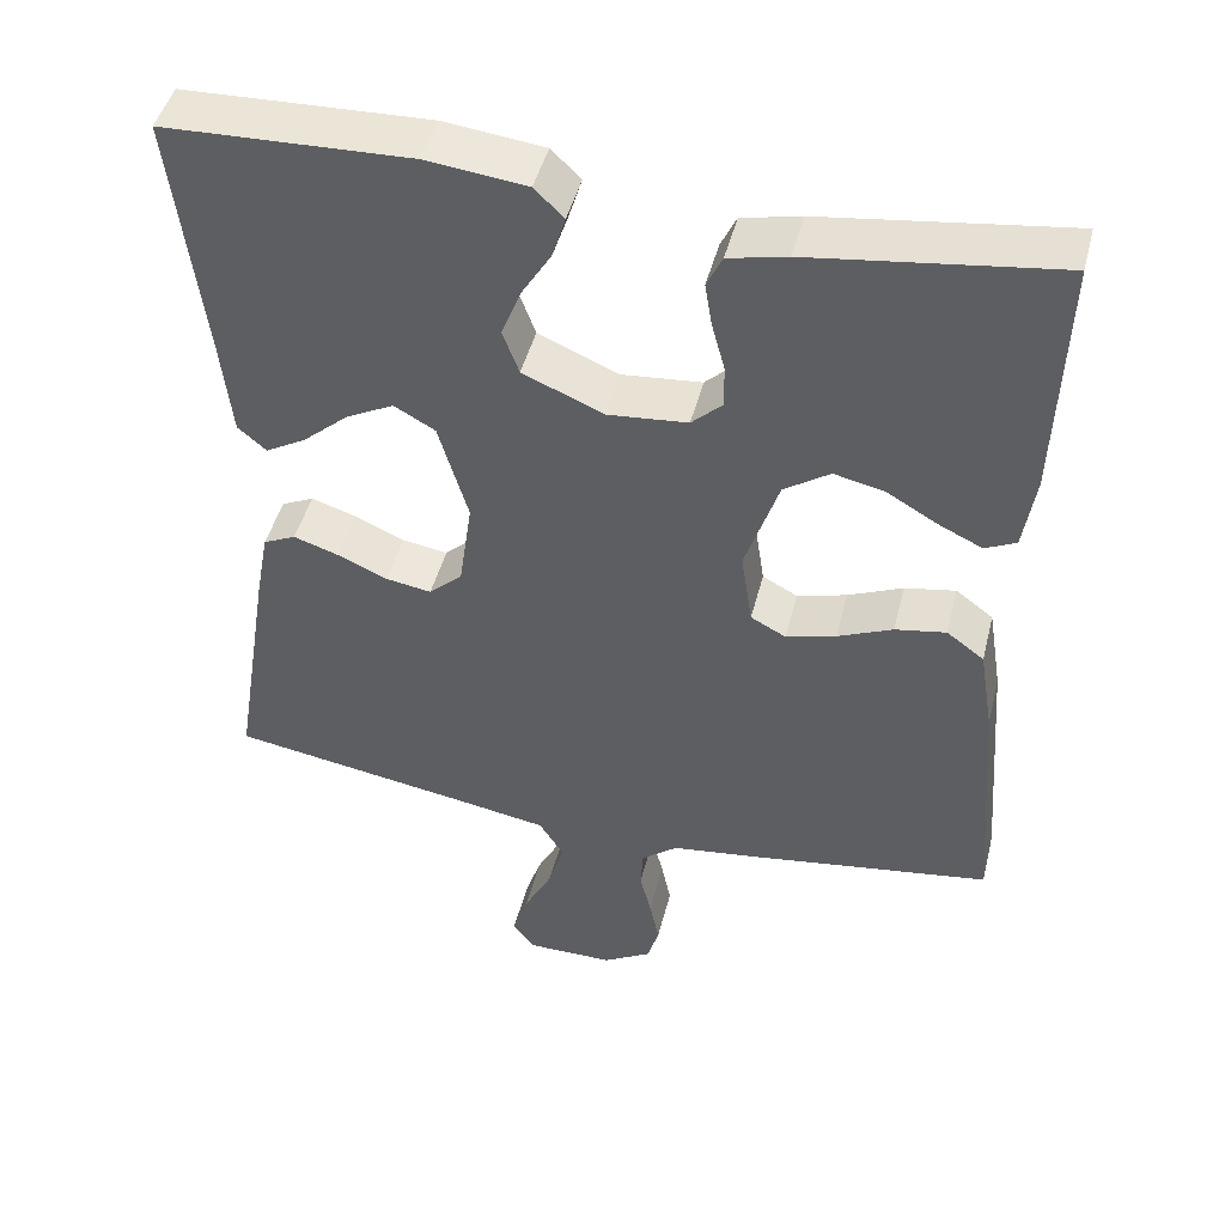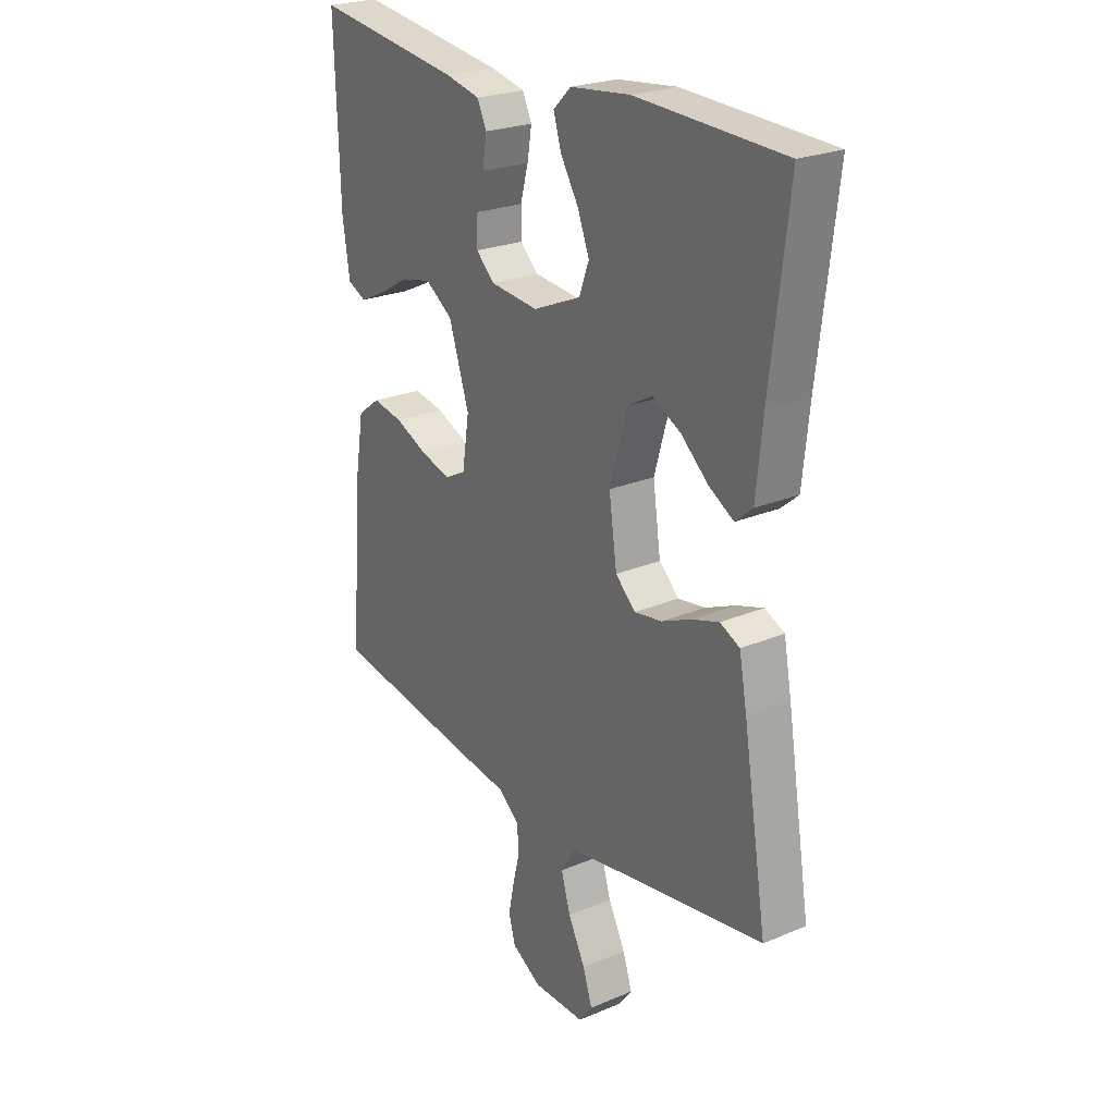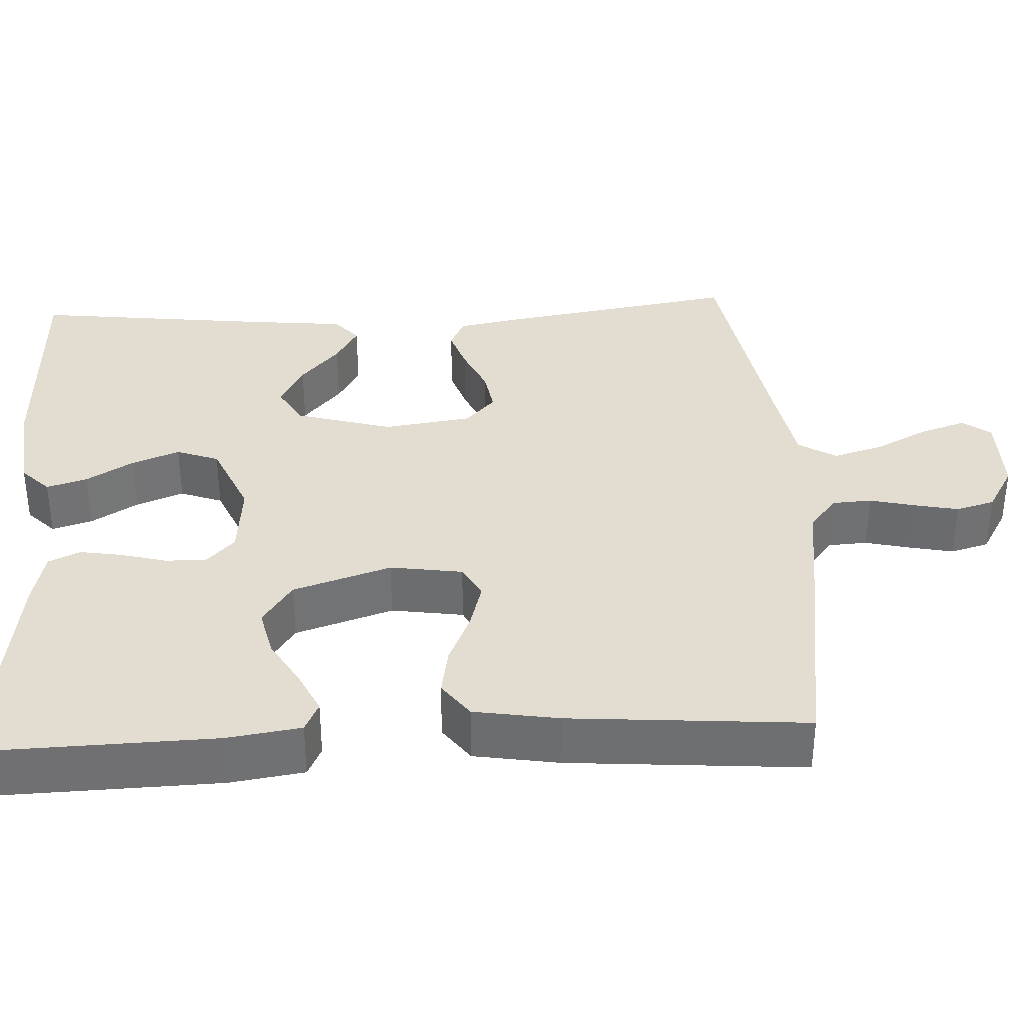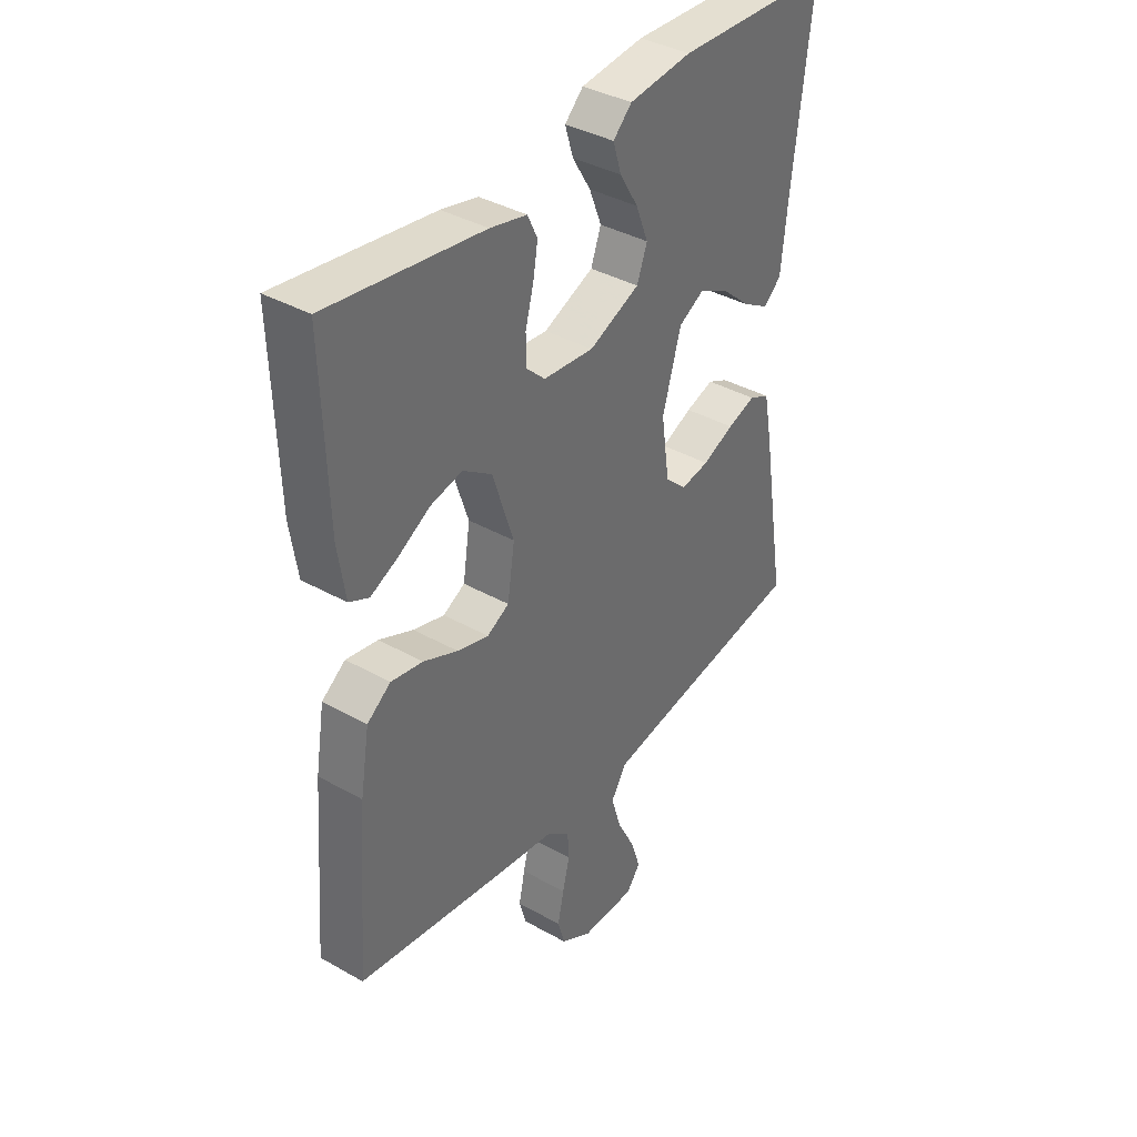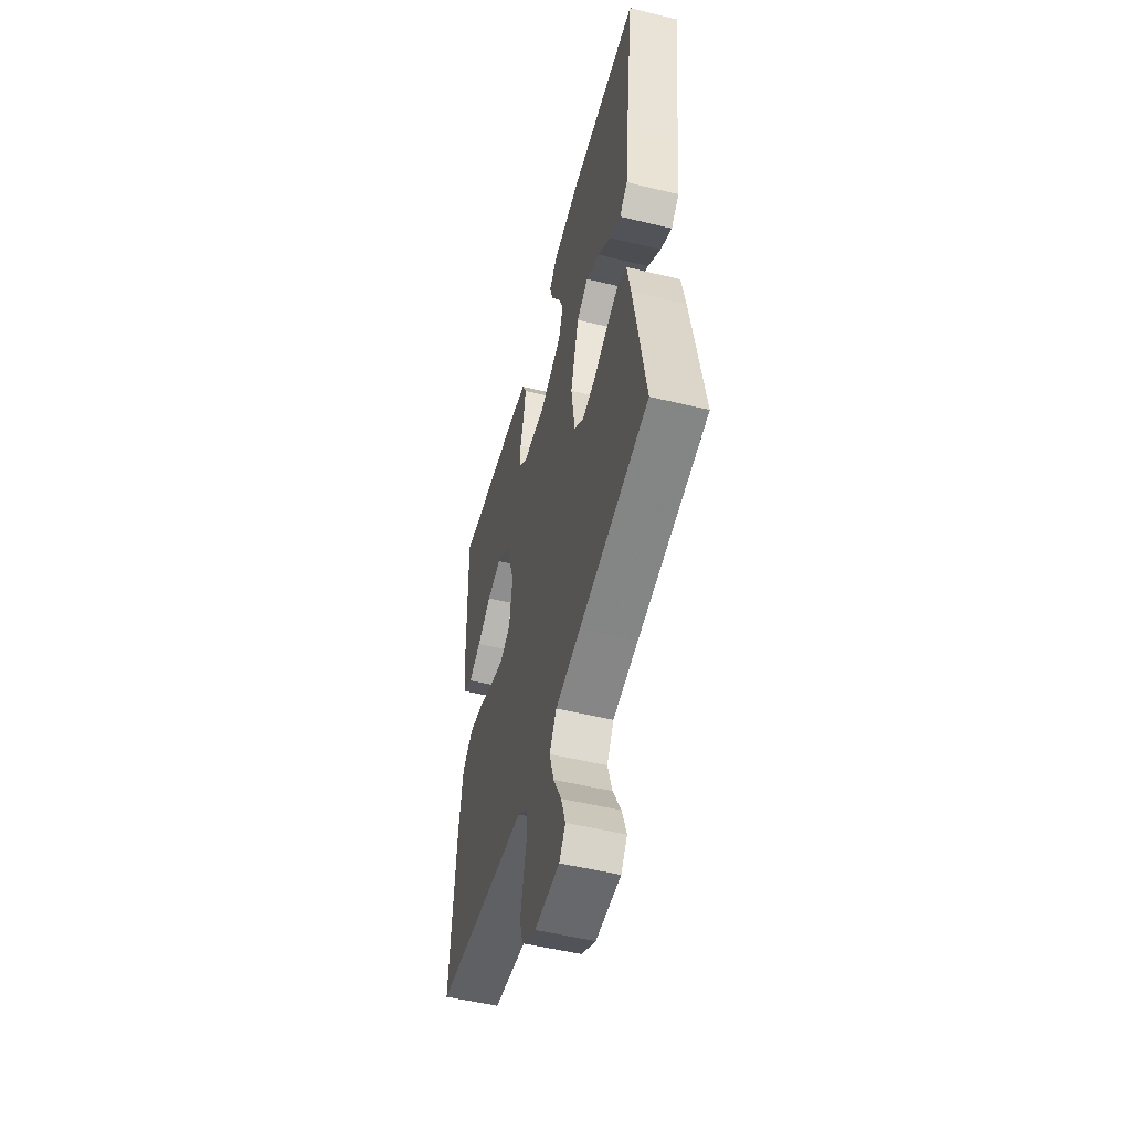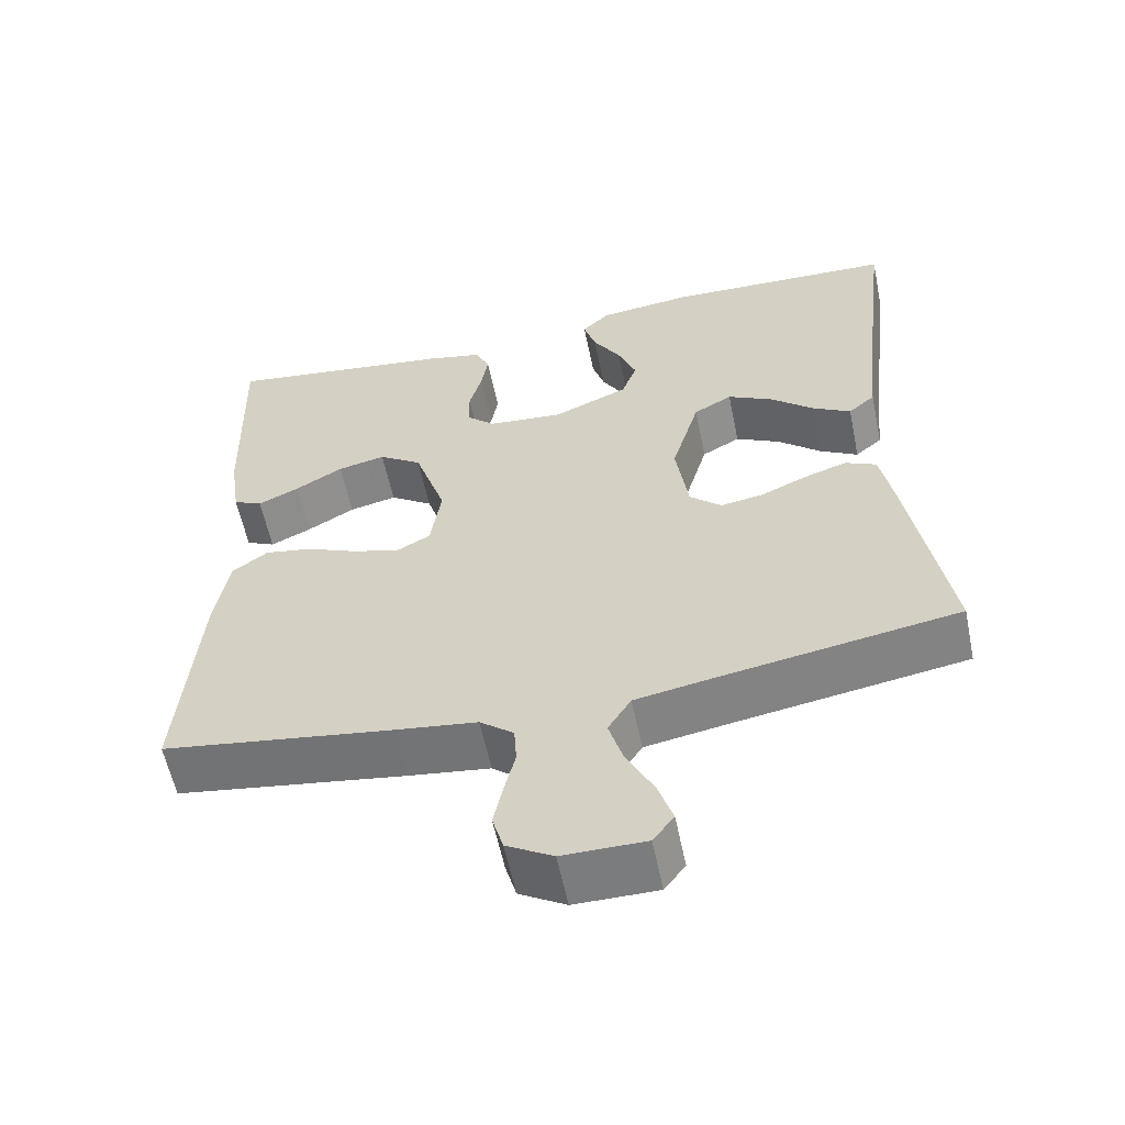
<metadata>
{"format":"obj","ext":"obj","renderer":"f3d","projection":"perspective","resolution":1024,"background":"white","views":[{"elev":46.5,"azim":14.1,"up":"+Z"},{"elev":24.3,"azim":-124.8,"up":"+Z"},{"elev":35.3,"azim":87.0,"up":"+Y"},{"elev":38.1,"azim":125.6,"up":"+Z"},{"elev":-52.4,"azim":-104.6,"up":"+Z"},{"elev":-58.7,"azim":-168.3,"up":"+Z"}]}
</metadata>
<code>
v -0.5 0.07 -0.5
v -0.451 0.07 -0.2
v -0.435 0.07 -0.115
v -0.395 0.07 -0.096
v -0.34 0.07 -0.114
v -0.279 0.07 -0.141
v -0.223 0.07 -0.15
v -0.182 0.07 -0.112
v -0.166 0.07 0
v -0.202 0.07 0.124
v -0.252 0.07 0.152
v -0.31 0.07 0.122
v -0.366 0.07 0.073
v -0.416 0.07 0.044
v -0.451 0.07 0.074
v -0.464 0.07 0.2
v -0.5 0.07 0.5
v -0.2 0.07 0.511
v -0.078 0.07 0.497
v -0.042 0.07 0.462
v -0.058 0.07 0.41
v -0.094 0.07 0.351
v -0.118 0.07 0.29
v -0.098 0.07 0.236
v 0 0.07 0.194
v 0.098 0.07 0.203
v 0.135 0.07 0.238
v 0.135 0.07 0.29
v 0.119 0.07 0.349
v 0.11 0.07 0.403
v 0.129 0.07 0.443
v 0.2 0.07 0.459
v 0.5 0.07 0.5
v 0.491 0.07 0.2
v 0.477 0.07 0.106
v 0.439 0.07 0.088
v 0.386 0.07 0.113
v 0.324 0.07 0.149
v 0.262 0.07 0.163
v 0.206 0.07 0.125
v 0.165 0.07 0
v 0.179 0.07 -0.092
v 0.222 0.07 -0.115
v 0.283 0.07 -0.098
v 0.35 0.07 -0.069
v 0.412 0.07 -0.058
v 0.458 0.07 -0.092
v 0.476 0.07 -0.2
v 0.5 0.07 -0.5
v 0.2 0.07 -0.545
v 0.095 0.07 -0.559
v 0.051 0.07 -0.594
v 0.048 0.07 -0.644
v 0.062 0.07 -0.701
v 0.074 0.07 -0.758
v 0.06 0.07 -0.807
v 0 0.07 -0.842
v -0.107 0.07 -0.842
v -0.134 0.07 -0.806
v -0.115 0.07 -0.748
v -0.08 0.07 -0.68
v -0.061 0.07 -0.616
v -0.091 0.07 -0.568
v -0.2 0.07 -0.549
v -0.5 0 -0.5
v -0.451 0 -0.2
v -0.435 0 -0.115
v -0.395 0 -0.096
v -0.34 0 -0.114
v -0.279 0 -0.141
v -0.223 0 -0.15
v -0.182 0 -0.112
v -0.166 0 0
v -0.202 0 0.124
v -0.252 0 0.152
v -0.31 0 0.122
v -0.366 0 0.073
v -0.416 0 0.044
v -0.451 0 0.074
v -0.464 0 0.2
v -0.5 0 0.5
v -0.2 0 0.511
v -0.078 0 0.497
v -0.042 0 0.462
v -0.058 0 0.41
v -0.094 0 0.351
v -0.118 0 0.29
v -0.098 0 0.236
v 0 0 0.194
v 0.098 0 0.203
v 0.135 0 0.238
v 0.135 0 0.29
v 0.119 0 0.349
v 0.11 0 0.403
v 0.129 0 0.443
v 0.2 0 0.459
v 0.5 0 0.5
v 0.491 0 0.2
v 0.477 0 0.106
v 0.439 0 0.088
v 0.386 0 0.113
v 0.324 0 0.149
v 0.262 0 0.163
v 0.206 0 0.125
v 0.165 0 0
v 0.179 0 -0.092
v 0.222 0 -0.115
v 0.283 0 -0.098
v 0.35 0 -0.069
v 0.412 0 -0.058
v 0.458 0 -0.092
v 0.476 0 -0.2
v 0.5 0 -0.5
v 0.2 0 -0.545
v 0.095 0 -0.559
v 0.051 0 -0.594
v 0.048 0 -0.644
v 0.062 0 -0.701
v 0.074 0 -0.758
v 0.06 0 -0.807
v 0 0 -0.842
v -0.107 0 -0.842
v -0.134 0 -0.806
v -0.115 0 -0.748
v -0.08 0 -0.68
v -0.061 0 -0.616
v -0.091 0 -0.568
v -0.2 0 -0.549
f 59 60 61
f 58 59 61
f 57 58 61
f 56 57 61
f 55 56 61
f 54 55 61
f 53 54 61
f 52 53 61 62
f 51 52 62 63
f 51 63 64
f 50 51 64
f 49 50 64
f 48 49 64
f 47 48 64
f 46 47 64
f 45 46 64
f 44 45 64
f 36 37 38
f 35 36 38
f 34 35 38
f 33 34 38
f 32 33 38
f 31 32 38
f 30 31 38
f 29 30 38
f 28 29 38
f 27 28 38 39
f 26 27 39 40
f 20 21 22
f 19 20 22
f 18 19 22
f 17 18 22
f 16 17 22
f 15 16 22
f 14 15 22
f 13 14 22
f 12 13 22
f 11 12 22 23
f 10 11 23 24
f 4 5 6
f 3 4 6
f 2 3 6
f 1 2 6
f 64 1 6
f 64 6 7
f 43 44 64
f 64 7 8
f 43 64 8
f 42 43 8
f 41 42 8 9
f 41 9 10
f 40 41 10
f 26 40 10
f 25 26 10
f 10 24 25
f 125 124 123
f 125 123 122
f 125 122 121
f 125 121 120
f 125 120 119
f 125 119 118
f 125 118 117
f 126 125 117 116
f 127 126 116 115
f 128 127 115
f 128 115 114
f 128 114 113
f 128 113 112
f 128 112 111
f 128 111 110
f 128 110 109
f 128 109 108
f 102 101 100
f 102 100 99
f 102 99 98
f 102 98 97
f 102 97 96
f 102 96 95
f 102 95 94
f 102 94 93
f 102 93 92
f 103 102 92 91
f 104 103 91 90
f 86 85 84
f 86 84 83
f 86 83 82
f 86 82 81
f 86 81 80
f 86 80 79
f 86 79 78
f 86 78 77
f 86 77 76
f 87 86 76 75
f 88 87 75 74
f 70 69 68
f 70 68 67
f 70 67 66
f 70 66 65
f 70 65 128
f 71 70 128
f 128 108 107
f 72 71 128
f 72 128 107
f 72 107 106
f 73 72 106 105
f 74 73 105
f 74 105 104
f 74 104 90
f 74 90 89
f 89 88 74
f 1 65 66 2
f 2 66 67 3
f 3 67 68 4
f 4 68 69 5
f 5 69 70 6
f 6 70 71 7
f 7 71 72 8
f 8 72 73 9
f 9 73 74 10
f 10 74 75 11
f 11 75 76 12
f 12 76 77 13
f 13 77 78 14
f 14 78 79 15
f 15 79 80 16
f 16 80 81 17
f 17 81 82 18
f 18 82 83 19
f 19 83 84 20
f 20 84 85 21
f 21 85 86 22
f 22 86 87 23
f 23 87 88 24
f 24 88 89 25
f 25 89 90 26
f 26 90 91 27
f 27 91 92 28
f 28 92 93 29
f 29 93 94 30
f 30 94 95 31
f 31 95 96 32
f 32 96 97 33
f 33 97 98 34
f 34 98 99 35
f 35 99 100 36
f 36 100 101 37
f 37 101 102 38
f 38 102 103 39
f 39 103 104 40
f 40 104 105 41
f 41 105 106 42
f 42 106 107 43
f 43 107 108 44
f 44 108 109 45
f 45 109 110 46
f 46 110 111 47
f 47 111 112 48
f 48 112 113 49
f 49 113 114 50
f 50 114 115 51
f 51 115 116 52
f 52 116 117 53
f 53 117 118 54
f 54 118 119 55
f 55 119 120 56
f 56 120 121 57
f 57 121 122 58
f 58 122 123 59
f 59 123 124 60
f 60 124 125 61
f 61 125 126 62
f 62 126 127 63
f 63 127 128 64
f 64 128 65 1

</code>
